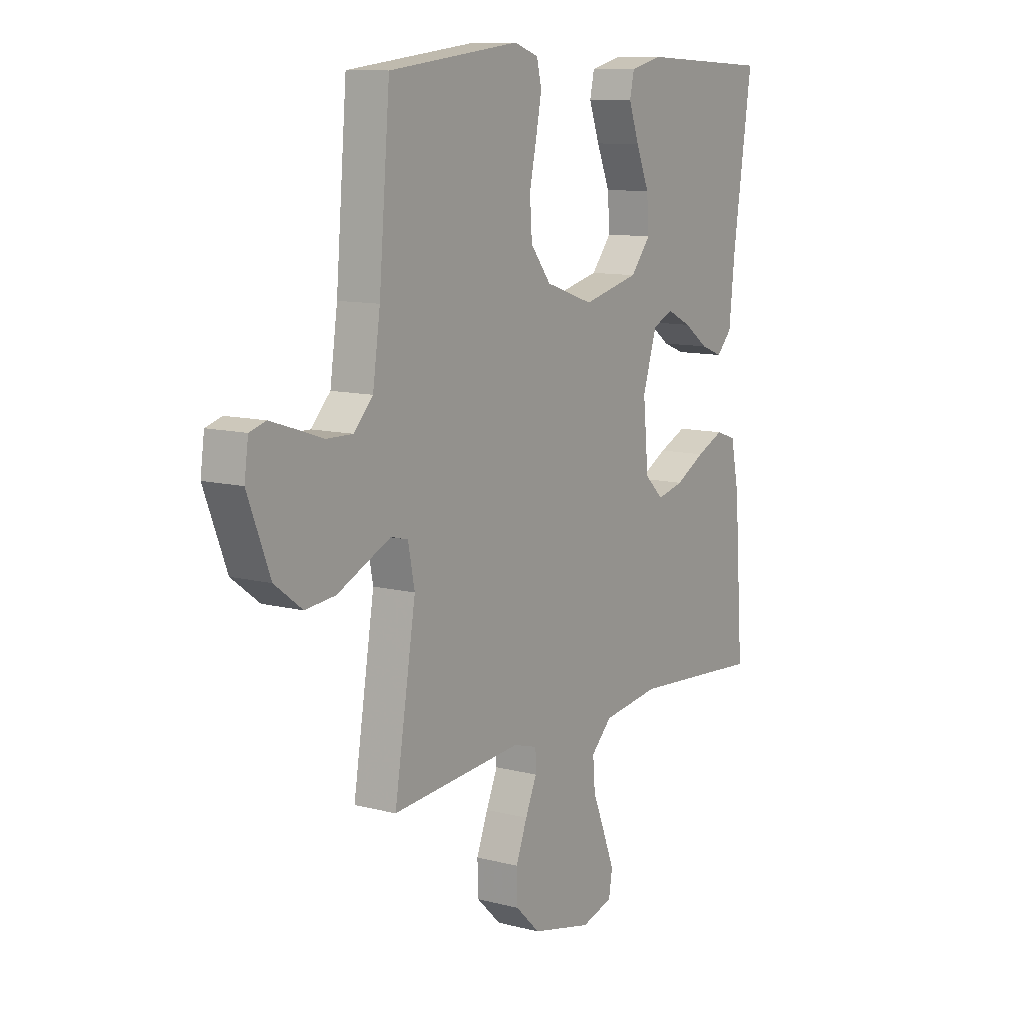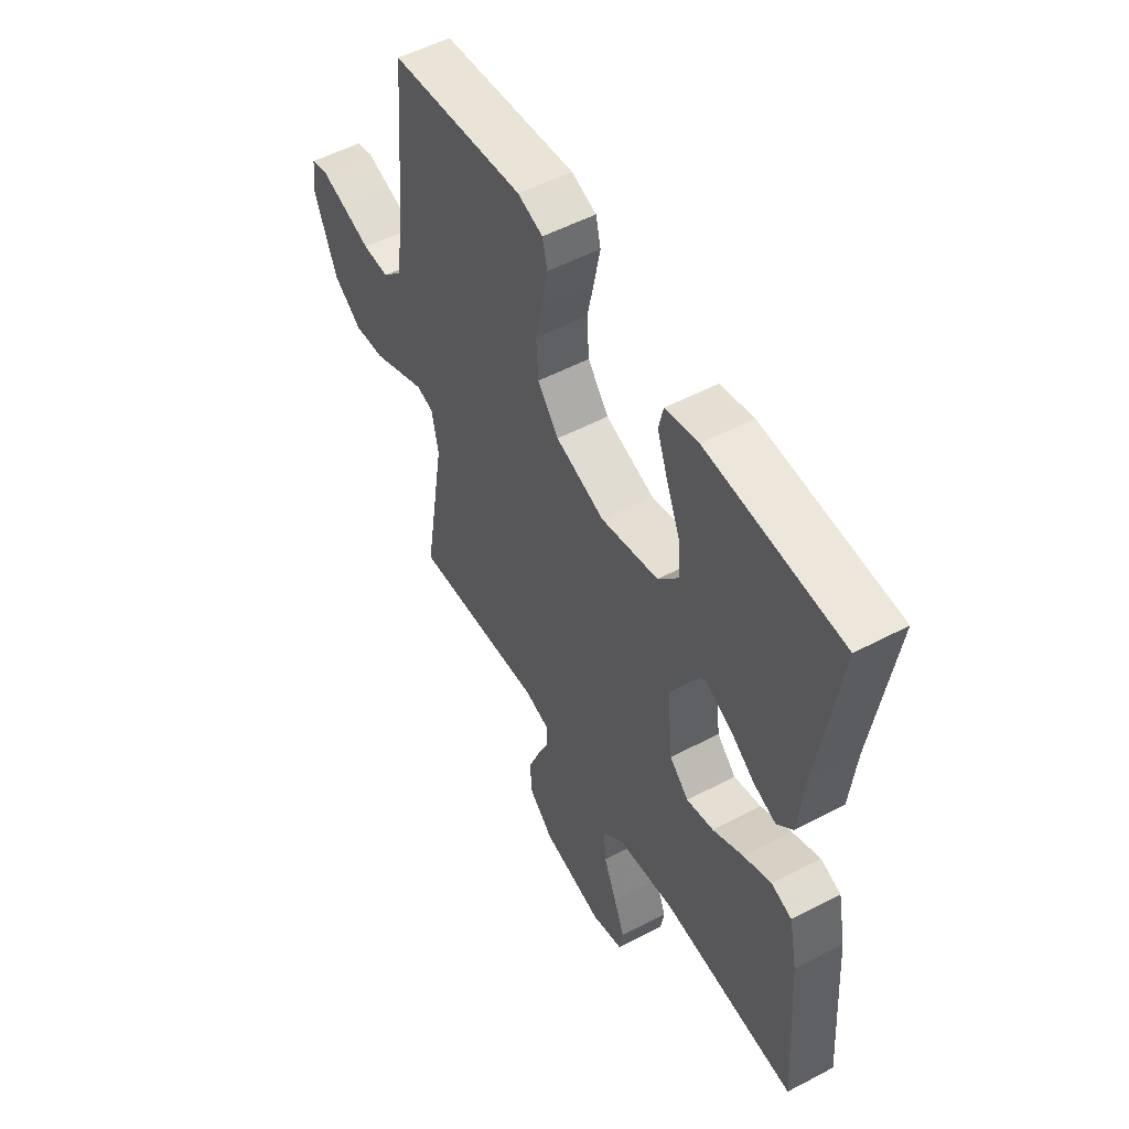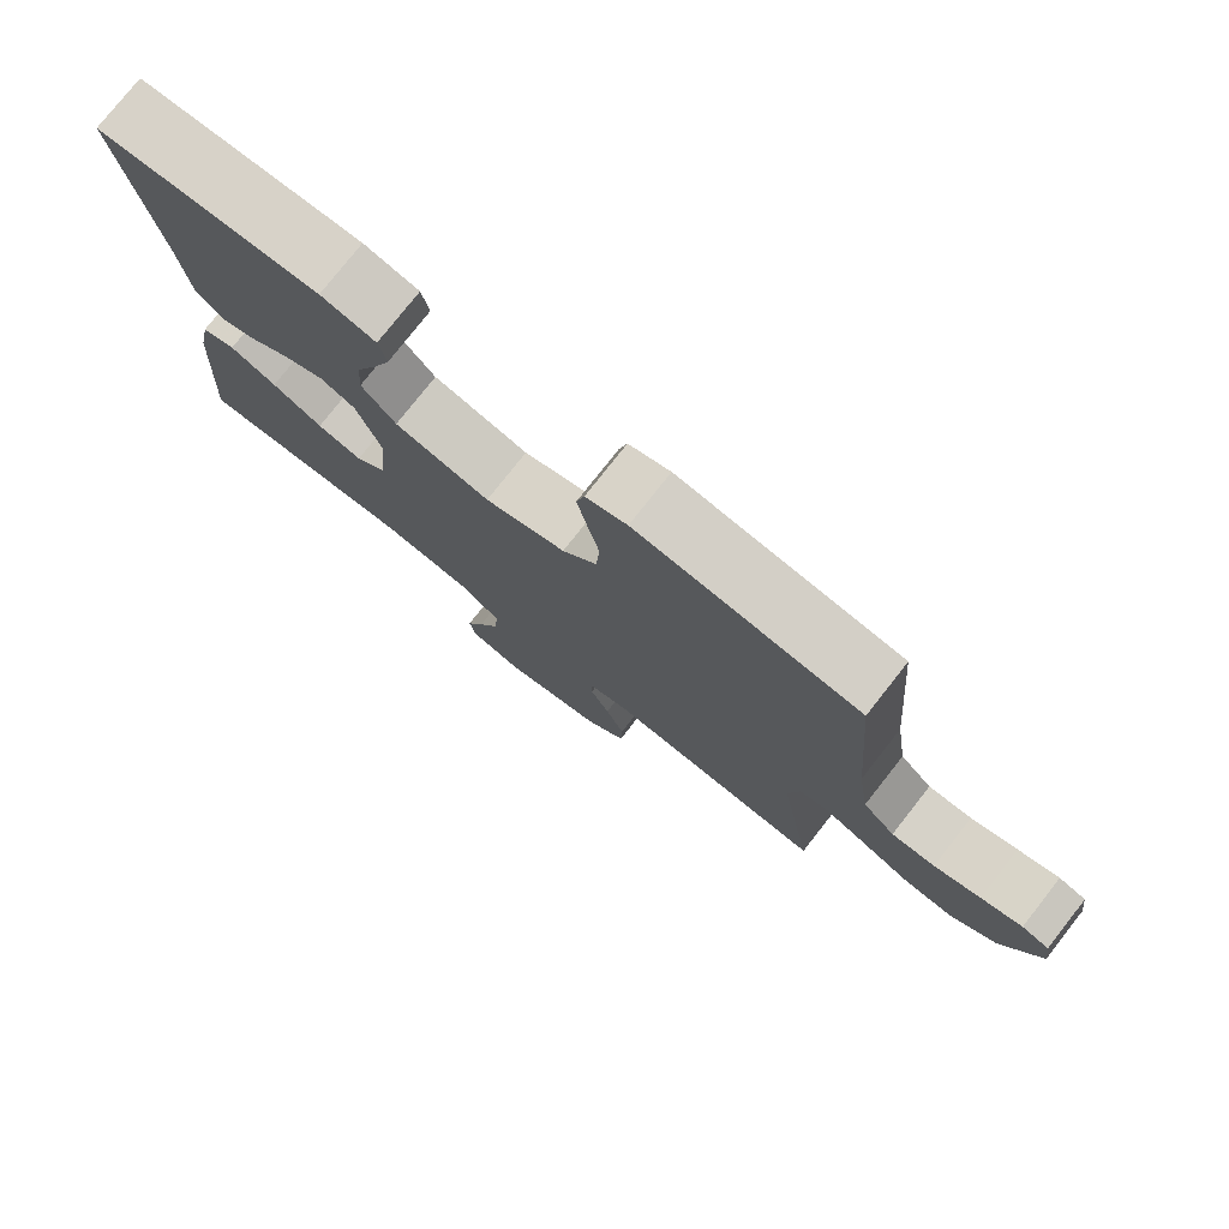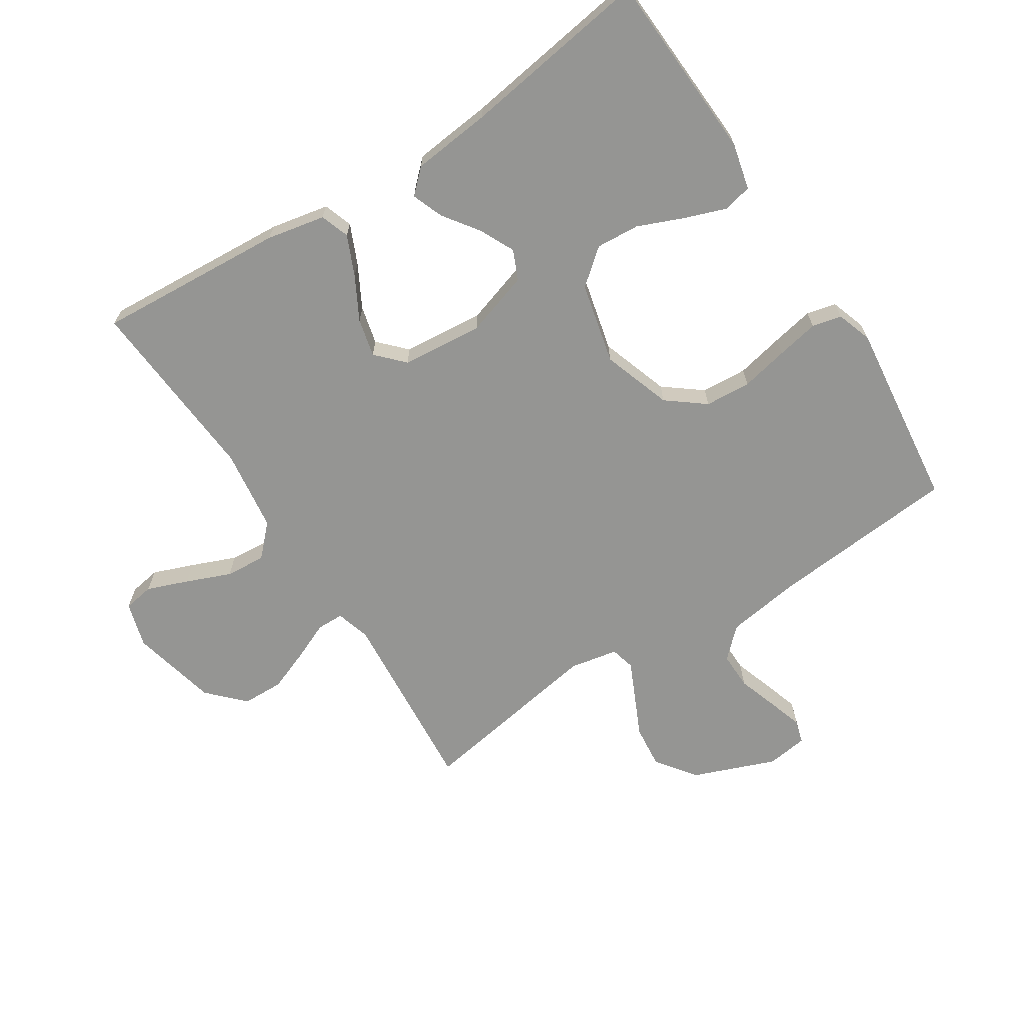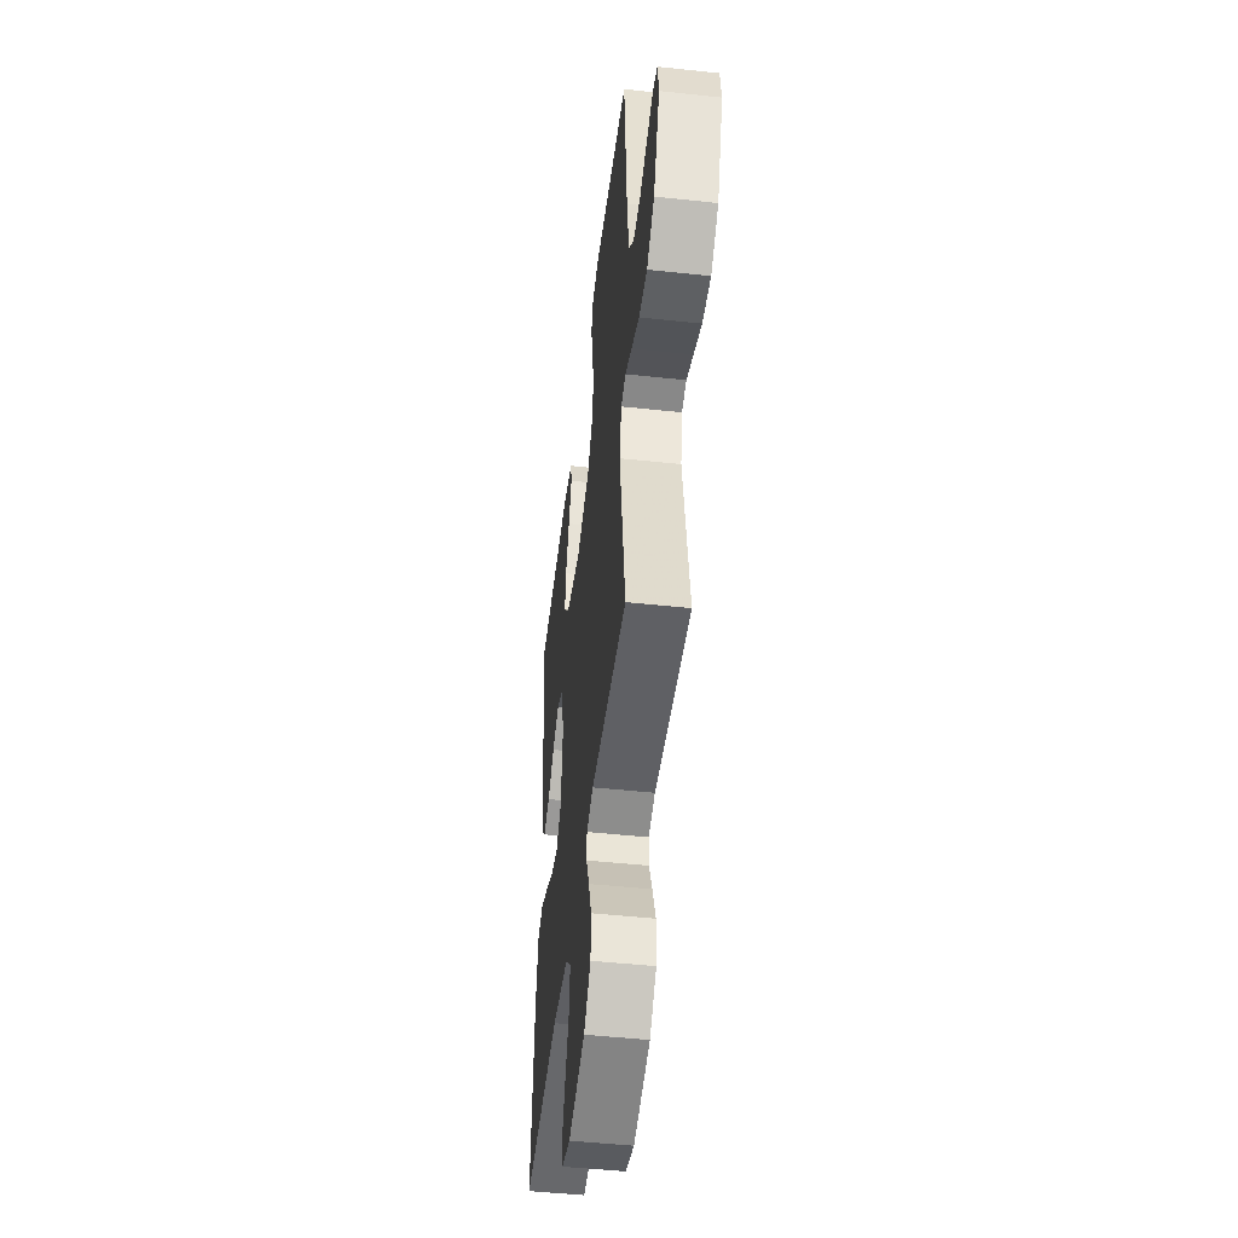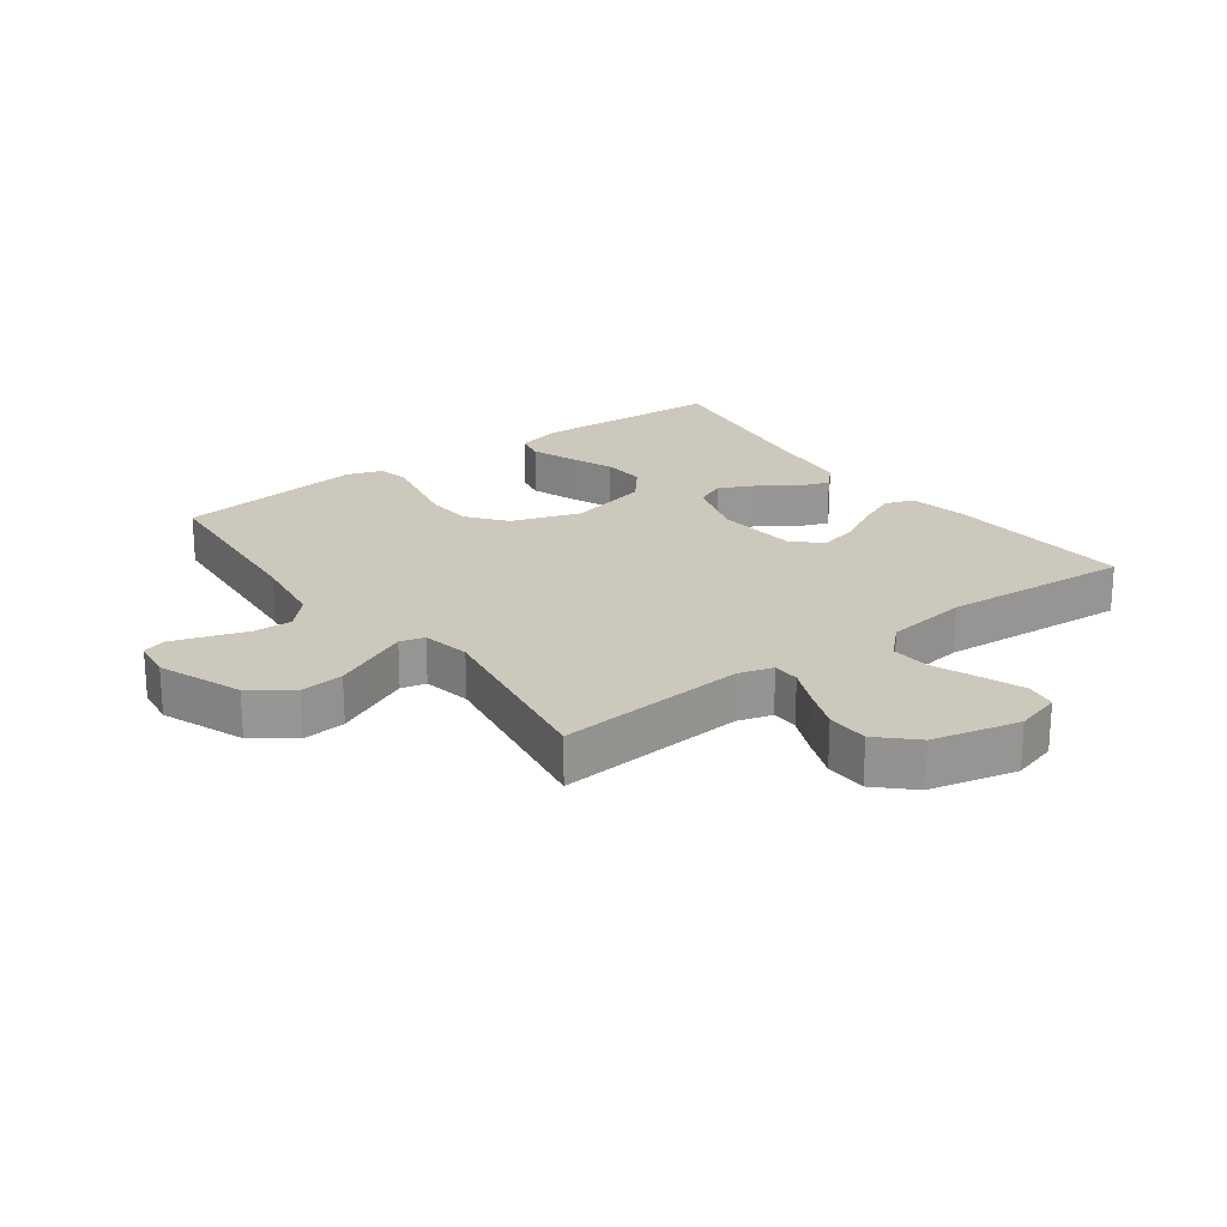
<metadata>
{"format":"obj","ext":"obj","renderer":"f3d","projection":"perspective","resolution":1024,"background":"white","views":[{"elev":10.6,"azim":123.1,"up":"+Z"},{"elev":53.3,"azim":-119.4,"up":"+Z"},{"elev":77.8,"azim":38.2,"up":"+Z"},{"elev":-67.3,"azim":-57.1,"up":"+Y"},{"elev":-48.2,"azim":83.1,"up":"+Z"},{"elev":22.2,"azim":143.6,"up":"+Y"}]}
</metadata>
<code>
v -0.5 0.07 -0.5
v -0.479 0.07 -0.2
v -0.46 0.07 -0.107
v -0.414 0.07 -0.091
v -0.351 0.07 -0.119
v -0.283 0.07 -0.156
v -0.222 0.07 -0.171
v -0.179 0.07 -0.13
v -0.167 0.07 0
v -0.199 0.07 0.102
v -0.246 0.07 0.123
v -0.302 0.07 0.096
v -0.358 0.07 0.056
v -0.408 0.07 0.037
v -0.443 0.07 0.074
v -0.456 0.07 0.2
v -0.5 0.07 0.5
v -0.2 0.07 0.515
v -0.126 0.07 0.497
v -0.116 0.07 0.451
v -0.14 0.07 0.385
v -0.17 0.07 0.313
v -0.175 0.07 0.244
v -0.129 0.07 0.188
v 0 0.07 0.157
v 0.11 0.07 0.194
v 0.157 0.07 0.254
v 0.162 0.07 0.327
v 0.146 0.07 0.403
v 0.133 0.07 0.47
v 0.144 0.07 0.517
v 0.2 0.07 0.536
v 0.5 0.07 0.5
v 0.525 0.07 0.2
v 0.542 0.07 0.082
v 0.586 0.07 0.036
v 0.645 0.07 0.037
v 0.708 0.07 0.058
v 0.764 0.07 0.076
v 0.801 0.07 0.065
v 0.81 0.07 0
v 0.759 0.07 -0.131
v 0.696 0.07 -0.178
v 0.627 0.07 -0.171
v 0.561 0.07 -0.14
v 0.505 0.07 -0.114
v 0.466 0.07 -0.124
v 0.451 0.07 -0.2
v 0.5 0.07 -0.5
v 0.2 0.07 -0.475
v 0.145 0.07 -0.491
v 0.144 0.07 -0.534
v 0.17 0.07 -0.594
v 0.196 0.07 -0.661
v 0.194 0.07 -0.727
v 0.138 0.07 -0.781
v 0 0.07 -0.813
v -0.072 0.07 -0.792
v -0.08 0.07 -0.743
v -0.055 0.07 -0.678
v -0.026 0.07 -0.607
v -0.021 0.07 -0.543
v -0.069 0.07 -0.496
v -0.2 0.07 -0.478
v -0.5 0 -0.5
v -0.479 0 -0.2
v -0.46 0 -0.107
v -0.414 0 -0.091
v -0.351 0 -0.119
v -0.283 0 -0.156
v -0.222 0 -0.171
v -0.179 0 -0.13
v -0.167 0 0
v -0.199 0 0.102
v -0.246 0 0.123
v -0.302 0 0.096
v -0.358 0 0.056
v -0.408 0 0.037
v -0.443 0 0.074
v -0.456 0 0.2
v -0.5 0 0.5
v -0.2 0 0.515
v -0.126 0 0.497
v -0.116 0 0.451
v -0.14 0 0.385
v -0.17 0 0.313
v -0.175 0 0.244
v -0.129 0 0.188
v 0 0 0.157
v 0.11 0 0.194
v 0.157 0 0.254
v 0.162 0 0.327
v 0.146 0 0.403
v 0.133 0 0.47
v 0.144 0 0.517
v 0.2 0 0.536
v 0.5 0 0.5
v 0.525 0 0.2
v 0.542 0 0.082
v 0.586 0 0.036
v 0.645 0 0.037
v 0.708 0 0.058
v 0.764 0 0.076
v 0.801 0 0.065
v 0.81 0 0
v 0.759 0 -0.131
v 0.696 0 -0.178
v 0.627 0 -0.171
v 0.561 0 -0.14
v 0.505 0 -0.114
v 0.466 0 -0.124
v 0.451 0 -0.2
v 0.5 0 -0.5
v 0.2 0 -0.475
v 0.145 0 -0.491
v 0.144 0 -0.534
v 0.17 0 -0.594
v 0.196 0 -0.661
v 0.194 0 -0.727
v 0.138 0 -0.781
v 0 0 -0.813
v -0.072 0 -0.792
v -0.08 0 -0.743
v -0.055 0 -0.678
v -0.026 0 -0.607
v -0.021 0 -0.543
v -0.069 0 -0.496
v -0.2 0 -0.478
f 59 60 61
f 58 59 61
f 57 58 61
f 56 57 61
f 55 56 61
f 54 55 61
f 53 54 61
f 52 53 61
f 51 52 61 62
f 48 49 50
f 47 48 50 51
f 43 44 45
f 42 43 45
f 41 42 45
f 40 41 45
f 39 40 45
f 38 39 45
f 37 38 45
f 36 37 45 46
f 35 36 46 47
f 32 33 34
f 31 32 34
f 30 31 34
f 29 30 34
f 28 29 34
f 35 47 51
f 34 35 51
f 28 34 51
f 27 28 51
f 20 21 22
f 19 20 22
f 18 19 22
f 17 18 22
f 16 17 22
f 16 22 23
f 15 16 23
f 14 15 23
f 13 14 23
f 12 13 23
f 11 12 23 24
f 4 5 6
f 3 4 6
f 2 3 6
f 1 2 6
f 64 1 6
f 63 64 6 7
f 51 62 63
f 27 51 63
f 26 27 63
f 25 26 63
f 10 11 24 25
f 9 10 25
f 8 9 25 63
f 7 8 63
f 125 124 123
f 125 123 122
f 125 122 121
f 125 121 120
f 125 120 119
f 125 119 118
f 125 118 117
f 125 117 116
f 126 125 116 115
f 114 113 112
f 115 114 112 111
f 109 108 107
f 109 107 106
f 109 106 105
f 109 105 104
f 109 104 103
f 109 103 102
f 109 102 101
f 110 109 101 100
f 111 110 100 99
f 98 97 96
f 98 96 95
f 98 95 94
f 98 94 93
f 98 93 92
f 115 111 99
f 115 99 98
f 115 98 92
f 115 92 91
f 86 85 84
f 86 84 83
f 86 83 82
f 86 82 81
f 86 81 80
f 87 86 80
f 87 80 79
f 87 79 78
f 87 78 77
f 87 77 76
f 88 87 76 75
f 70 69 68
f 70 68 67
f 70 67 66
f 70 66 65
f 70 65 128
f 71 70 128 127
f 127 126 115
f 127 115 91
f 127 91 90
f 127 90 89
f 89 88 75 74
f 89 74 73
f 127 89 73 72
f 127 72 71
f 1 65 66 2
f 2 66 67 3
f 3 67 68 4
f 4 68 69 5
f 5 69 70 6
f 6 70 71 7
f 7 71 72 8
f 8 72 73 9
f 9 73 74 10
f 10 74 75 11
f 11 75 76 12
f 12 76 77 13
f 13 77 78 14
f 14 78 79 15
f 15 79 80 16
f 16 80 81 17
f 17 81 82 18
f 18 82 83 19
f 19 83 84 20
f 20 84 85 21
f 21 85 86 22
f 22 86 87 23
f 23 87 88 24
f 24 88 89 25
f 25 89 90 26
f 26 90 91 27
f 27 91 92 28
f 28 92 93 29
f 29 93 94 30
f 30 94 95 31
f 31 95 96 32
f 32 96 97 33
f 33 97 98 34
f 34 98 99 35
f 35 99 100 36
f 36 100 101 37
f 37 101 102 38
f 38 102 103 39
f 39 103 104 40
f 40 104 105 41
f 41 105 106 42
f 42 106 107 43
f 43 107 108 44
f 44 108 109 45
f 45 109 110 46
f 46 110 111 47
f 47 111 112 48
f 48 112 113 49
f 49 113 114 50
f 50 114 115 51
f 51 115 116 52
f 52 116 117 53
f 53 117 118 54
f 54 118 119 55
f 55 119 120 56
f 56 120 121 57
f 57 121 122 58
f 58 122 123 59
f 59 123 124 60
f 60 124 125 61
f 61 125 126 62
f 62 126 127 63
f 63 127 128 64
f 64 128 65 1

</code>
